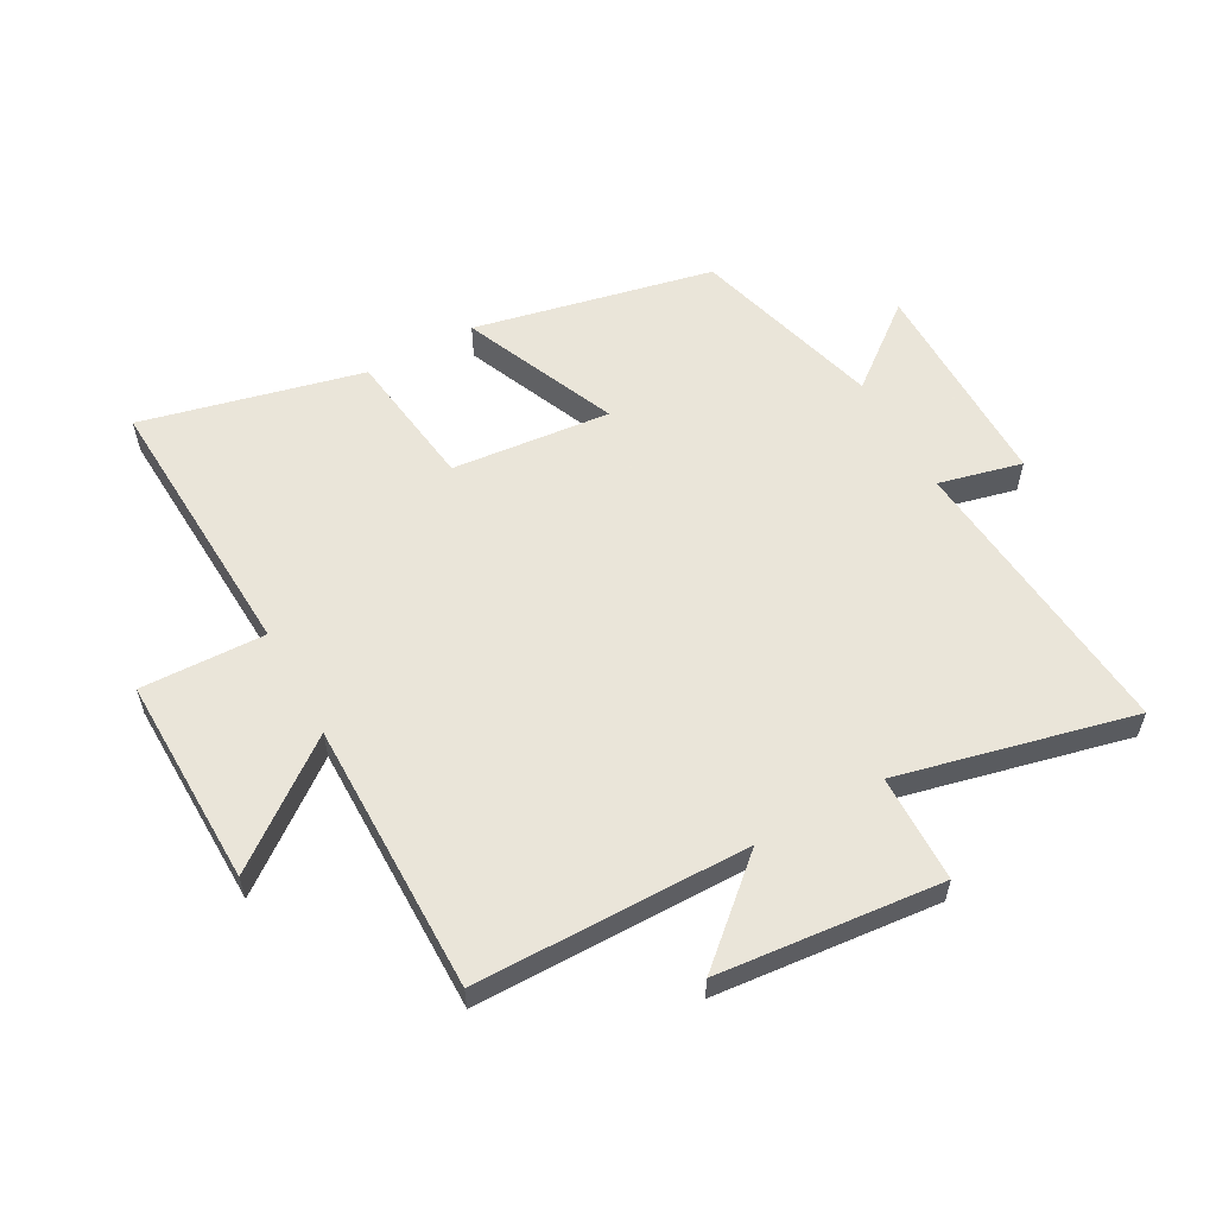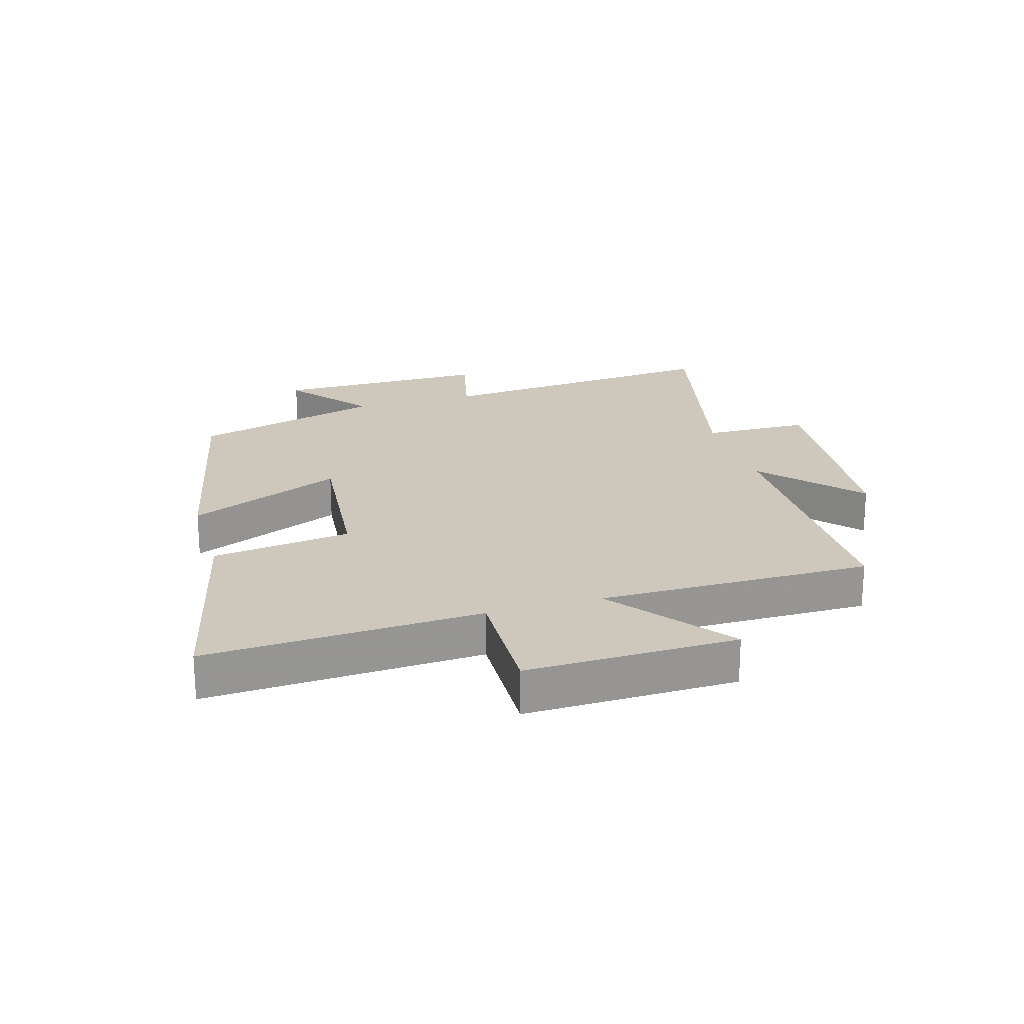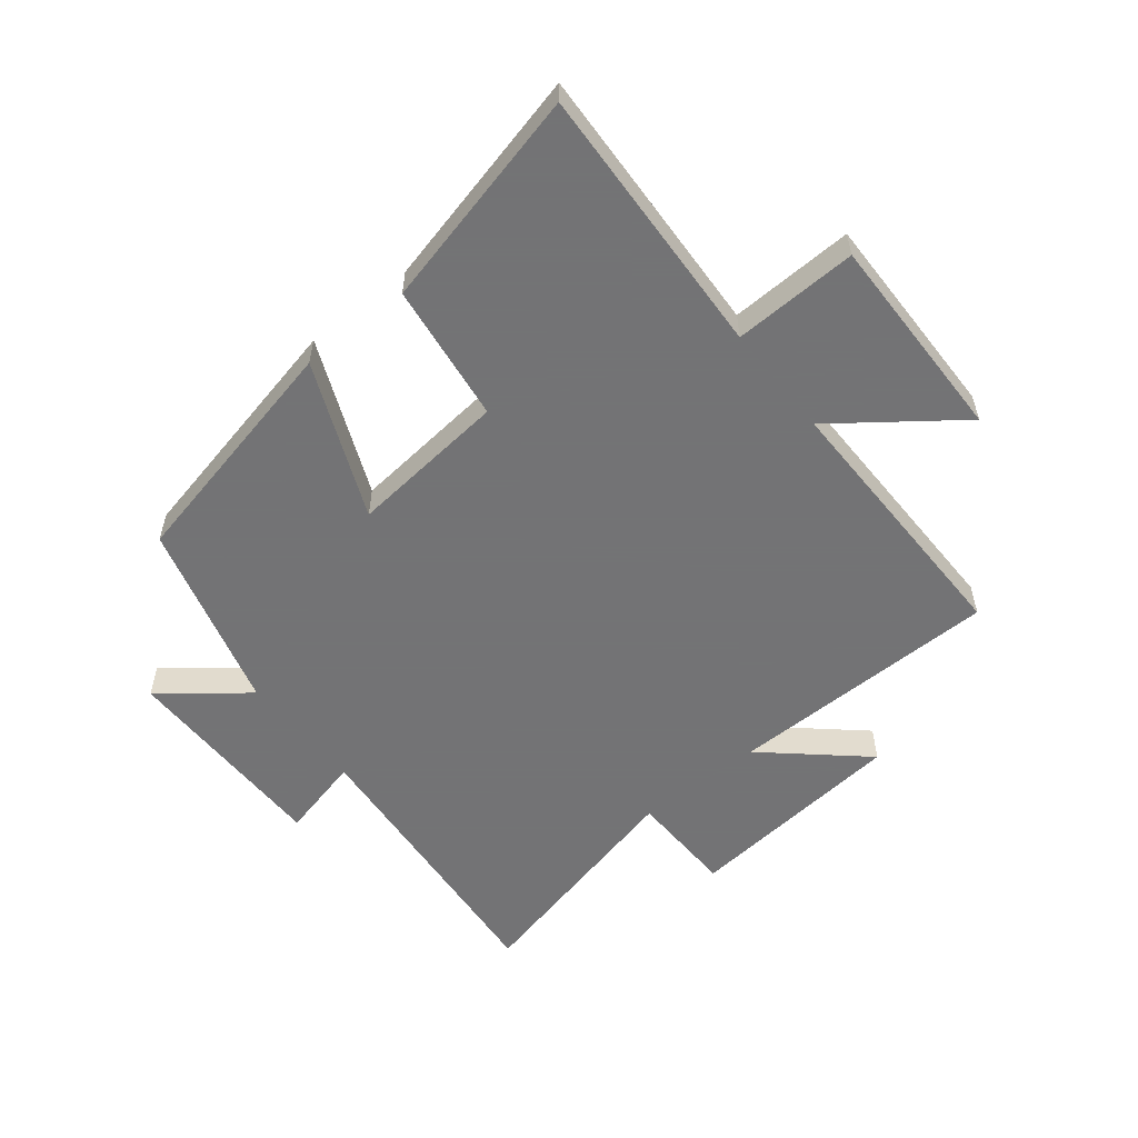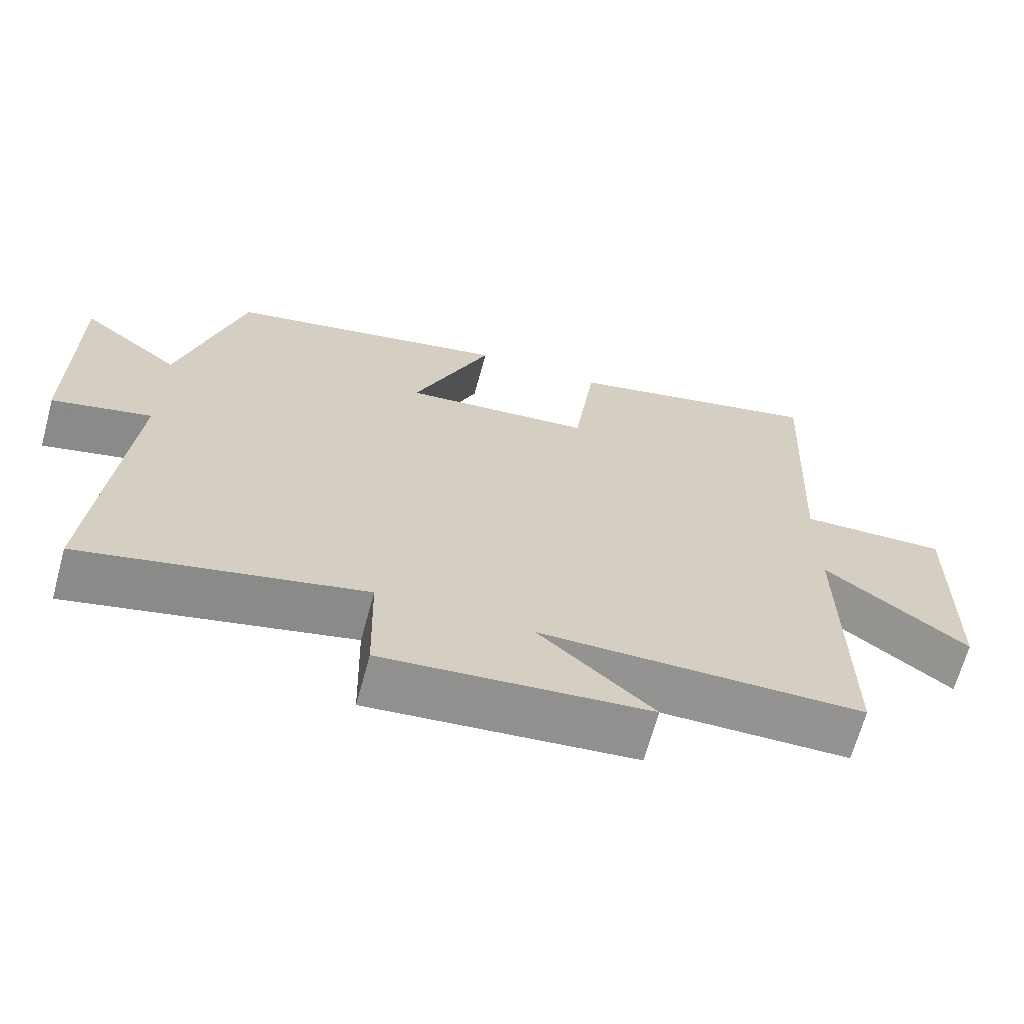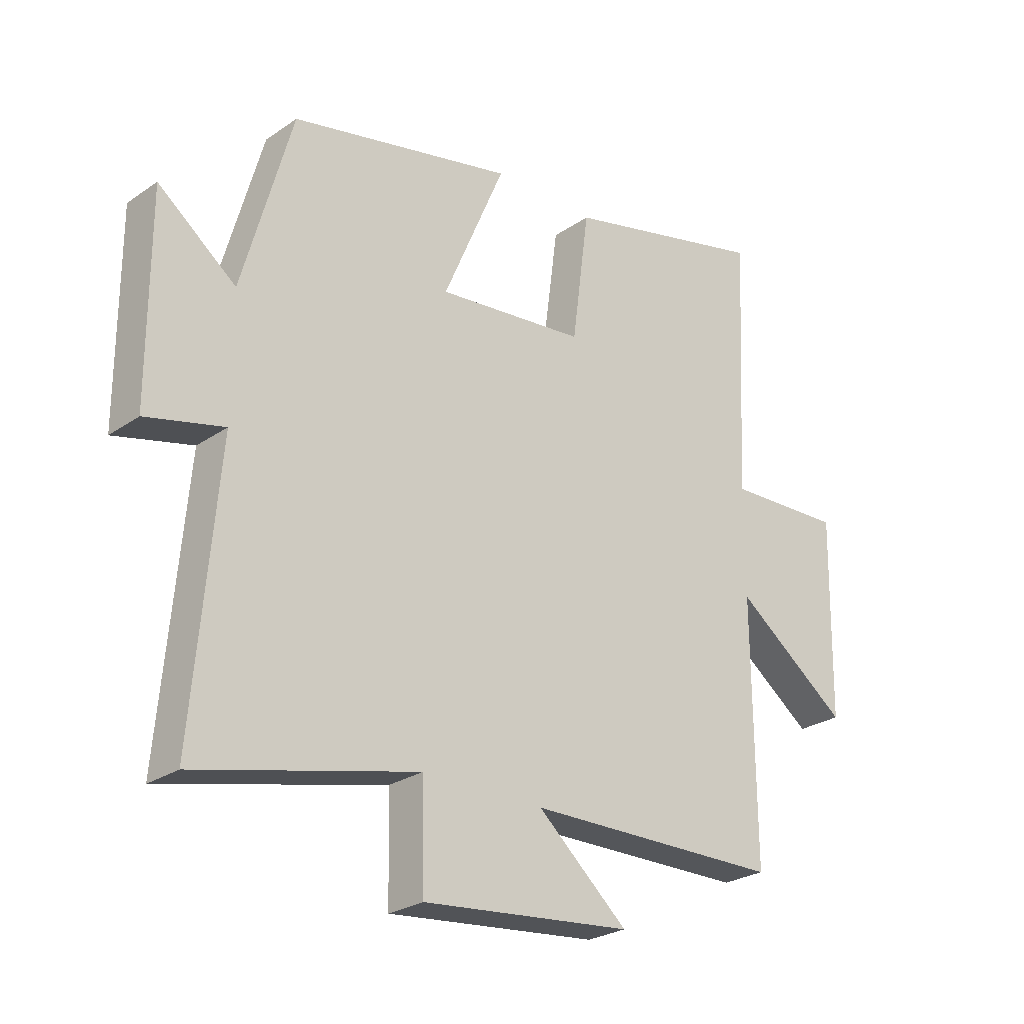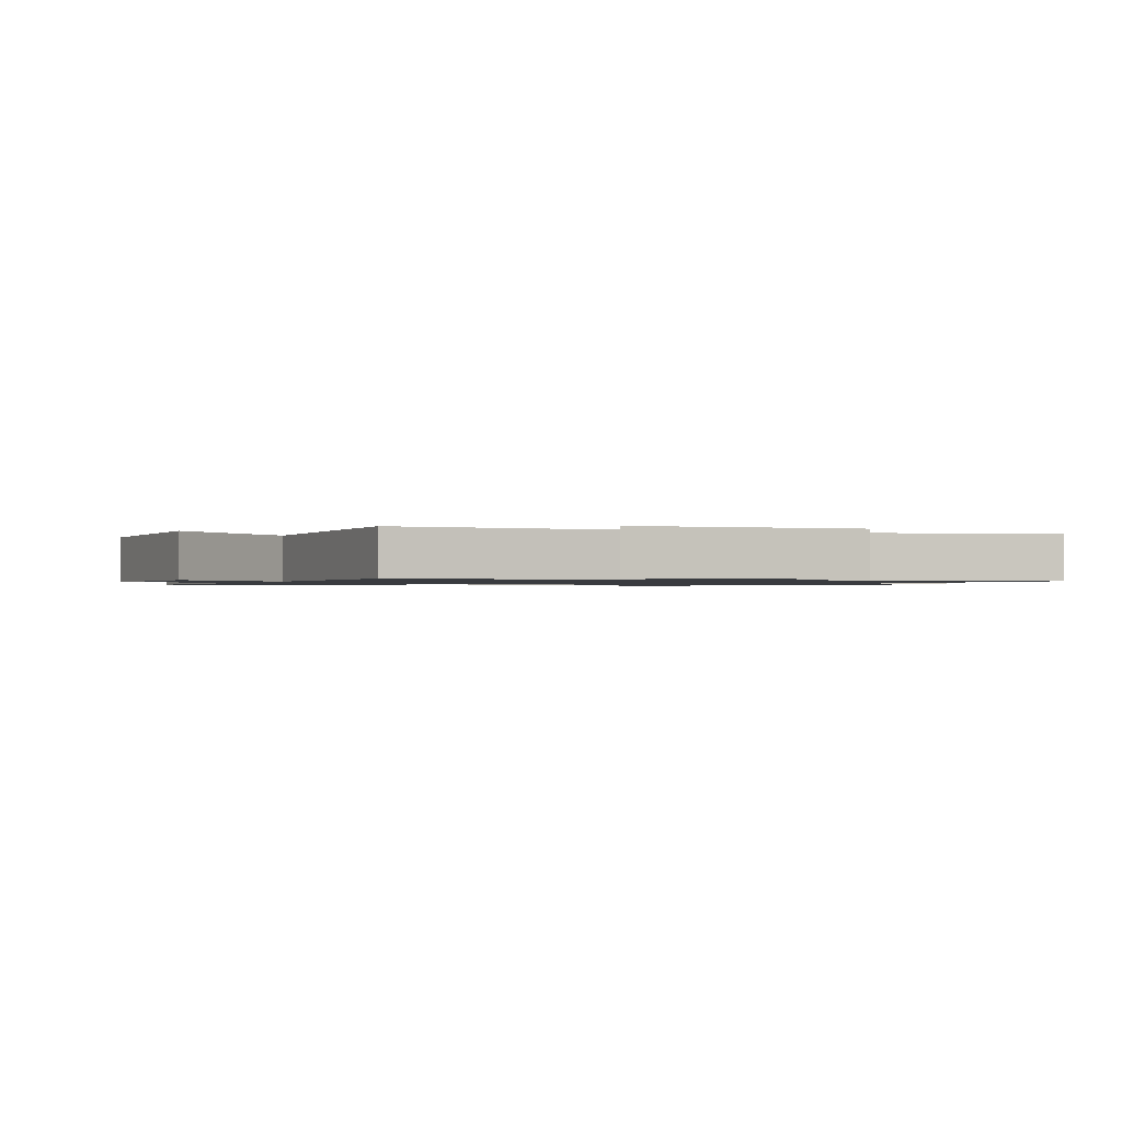
<metadata>
{"format":"obj","ext":"obj","renderer":"f3d","projection":"perspective","resolution":1024,"background":"white","views":[{"elev":57.7,"azim":151.0,"up":"+Y"},{"elev":22.0,"azim":73.3,"up":"+Y"},{"elev":-56.0,"azim":38.7,"up":"+Y"},{"elev":-66.8,"azim":-15.3,"up":"+Z"},{"elev":-25.9,"azim":-42.6,"up":"+Z"},{"elev":-1.1,"azim":156.0,"up":"+Y"}]}
</metadata>
<code>
v 0.503 0.07 -0.496
v 0.055 0.07 -0.5
v 0.213 0.07 -0.64
v -0.153 0.07 -0.676
v -0.157 0.07 -0.5
v -0.542 0.07 -0.591
v -0.5 0.07 -0.11
v -0.636 0.07 -0.143
v -0.636 0.07 0.209
v -0.5 0.07 0.102
v -0.413 0.07 0.415
v -0.021 0.07 0.5
v -0.129 0.07 0.246
v 0.131 0.07 0.272
v 0.161 0.07 0.5
v 0.522 0.07 0.587
v 0.5 0.07 0.137
v 0.704 0.07 0.144
v 0.698 0.07 -0.2
v 0.5 0.07 -0.051
v 0.503 0 -0.496
v 0.055 0 -0.5
v 0.213 0 -0.64
v -0.153 0 -0.676
v -0.157 0 -0.5
v -0.542 0 -0.591
v -0.5 0 -0.11
v -0.636 0 -0.143
v -0.636 0 0.209
v -0.5 0 0.102
v -0.413 0 0.415
v -0.021 0 0.5
v -0.129 0 0.246
v 0.131 0 0.272
v 0.161 0 0.5
v 0.522 0 0.587
v 0.5 0 0.137
v 0.704 0 0.144
v 0.698 0 -0.2
v 0.5 0 -0.051
f 17 18 19 20
f 14 15 16 17
f 13 14 17 20
f 10 11 12 13
f 10 13 20 1
f 7 8 9 10
f 5 6 7
f 5 7 10 1
f 2 3 4 5
f 1 2 5
f 40 39 38 37
f 37 36 35 34
f 40 37 34 33
f 33 32 31 30
f 21 40 33 30
f 30 29 28 27
f 27 26 25
f 21 30 27 25
f 25 24 23 22
f 25 22 21
f 1 21 22 2
f 2 22 23 3
f 3 23 24 4
f 4 24 25 5
f 5 25 26 6
f 6 26 27 7
f 7 27 28 8
f 8 28 29 9
f 9 29 30 10
f 10 30 31 11
f 11 31 32 12
f 12 32 33 13
f 13 33 34 14
f 14 34 35 15
f 15 35 36 16
f 16 36 37 17
f 17 37 38 18
f 18 38 39 19
f 19 39 40 20
f 20 40 21 1

</code>
